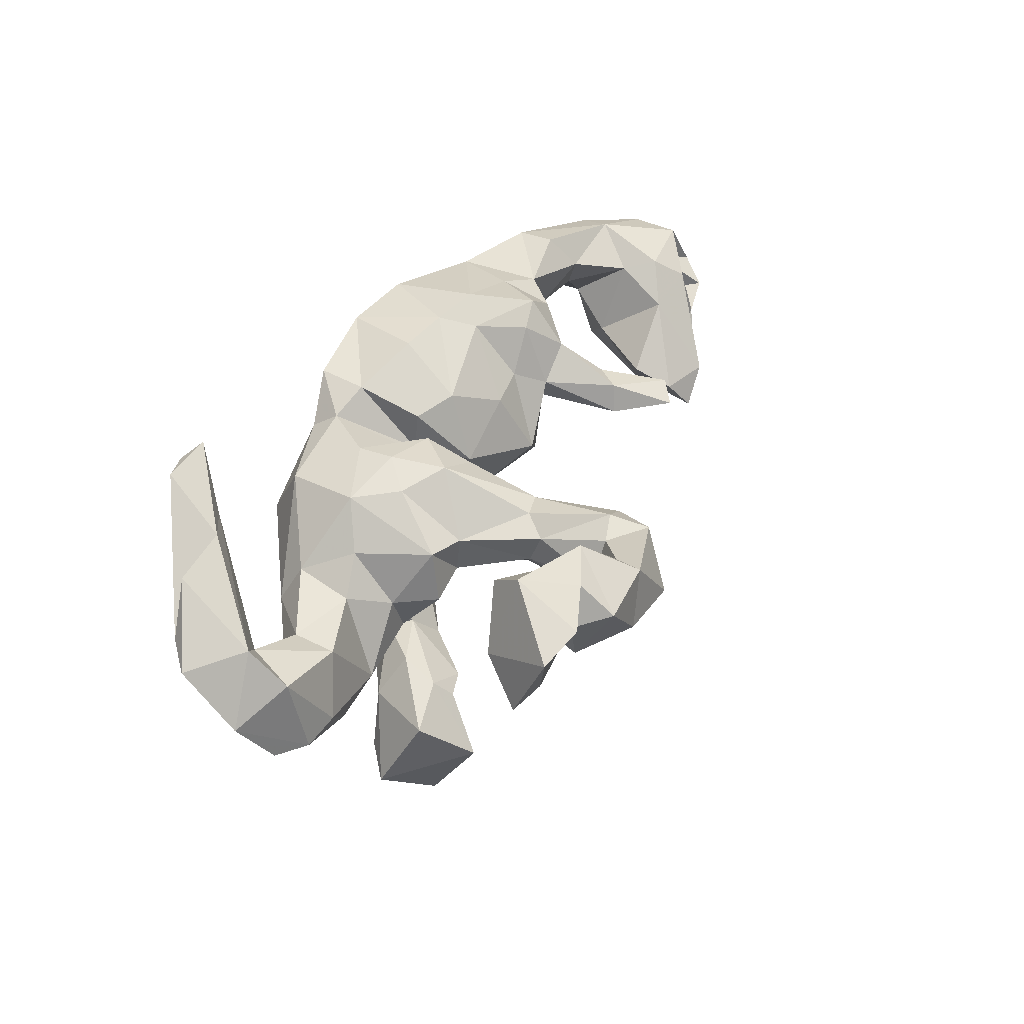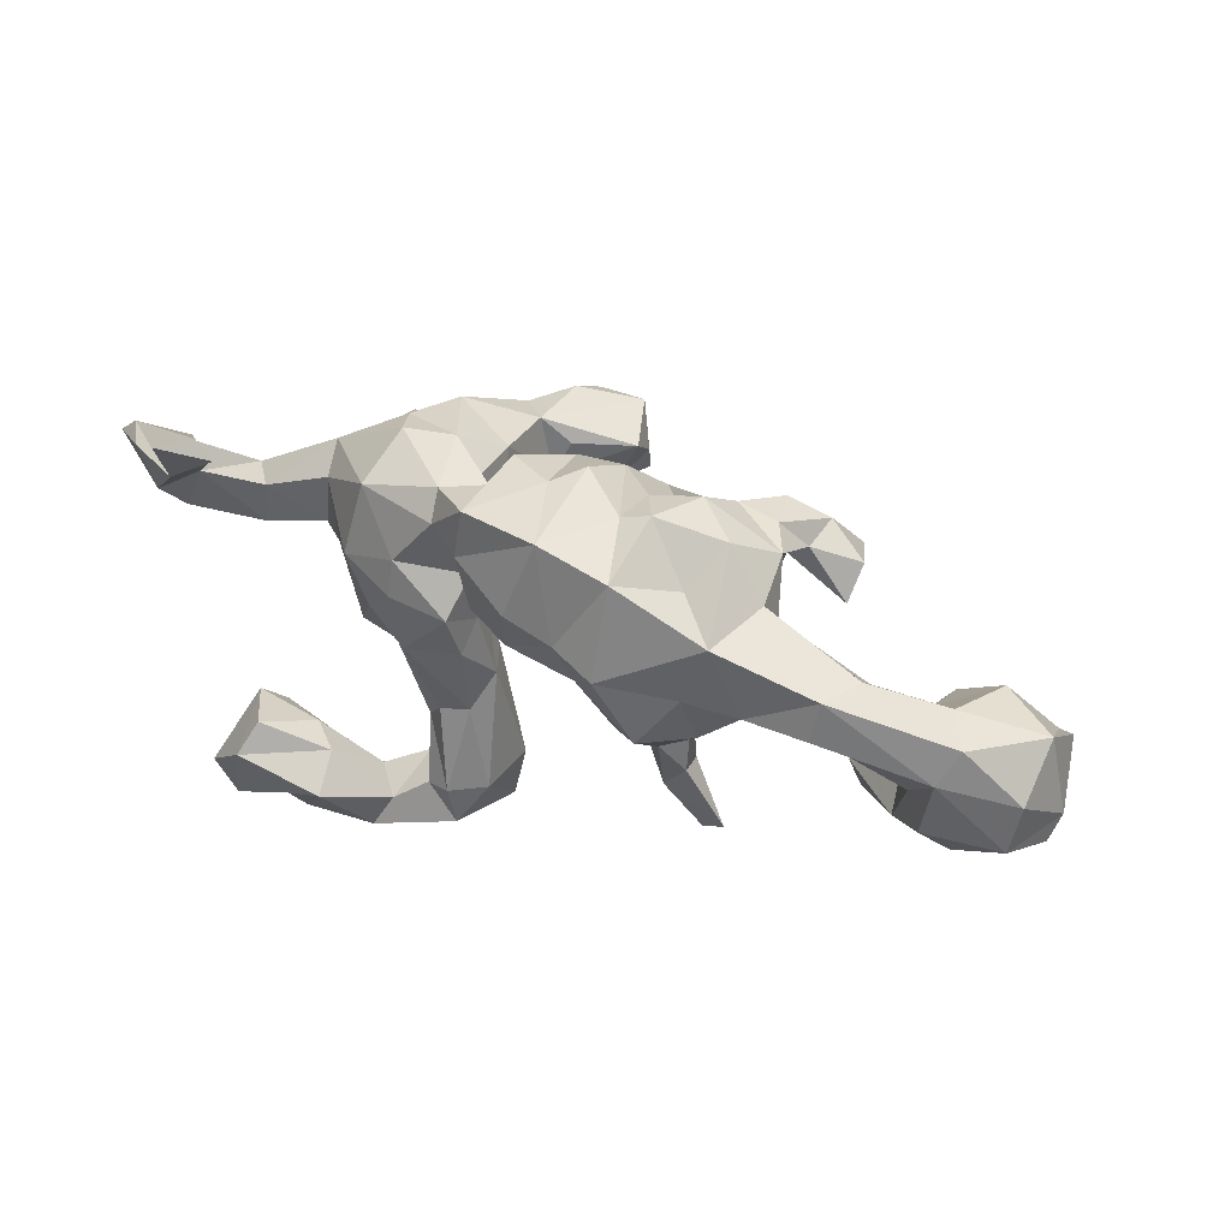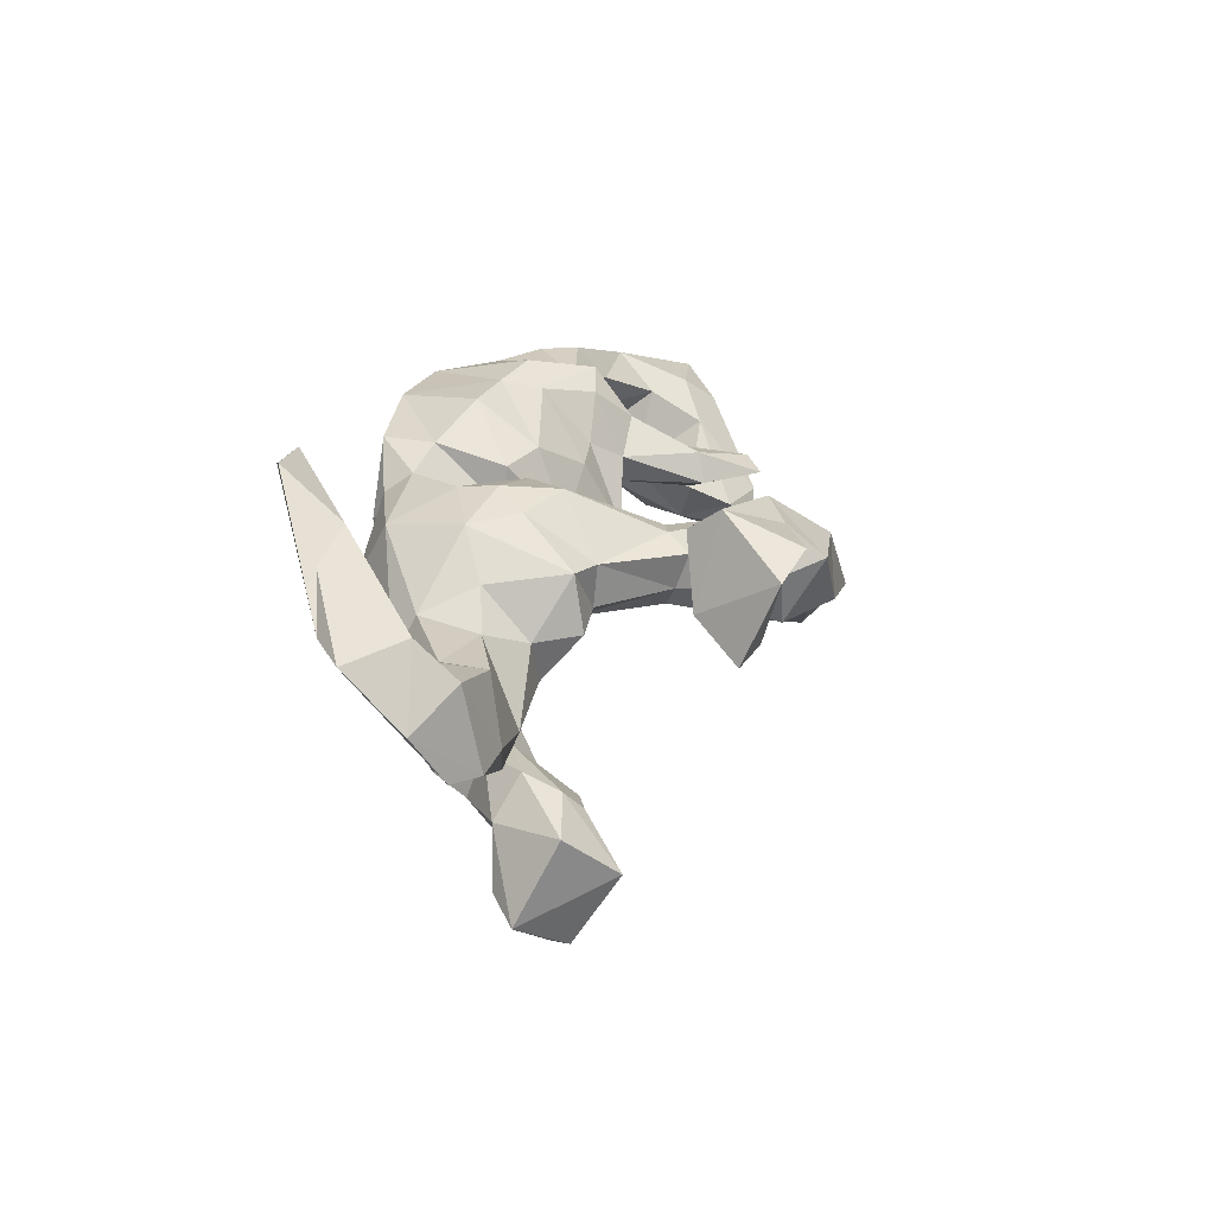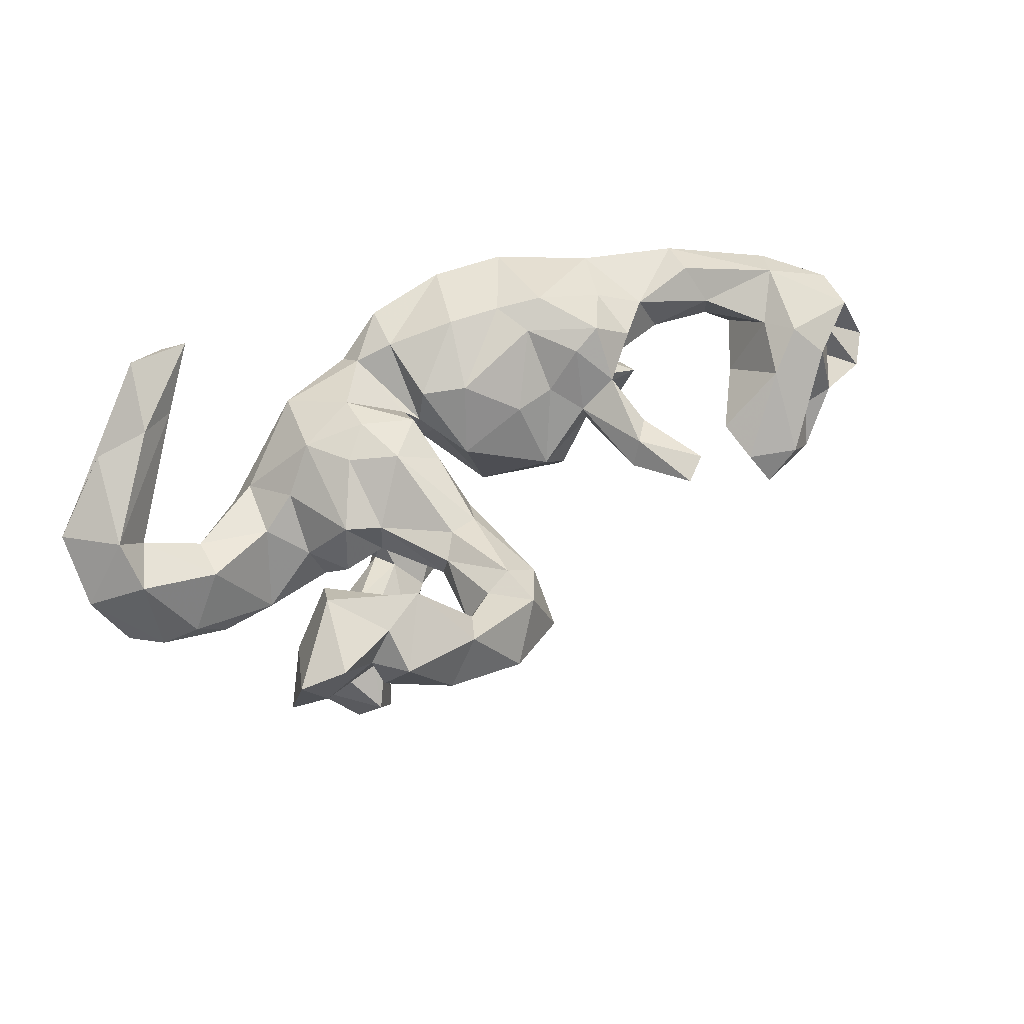
<metadata>
{"format":"obj","ext":"obj","renderer":"f3d","projection":"perspective","resolution":1024,"background":"white","views":[{"elev":42.3,"azim":-66.6,"up":"+Z"},{"elev":34.9,"azim":29.1,"up":"+Y"},{"elev":22.3,"azim":-81.7,"up":"+Z"},{"elev":51.6,"azim":-33.1,"up":"+Z"}]}
</metadata>
<code>
v 0.9076 -0.1135 -0.02168
v 0.8935 -0.1579 0.001729
v 0.8586 -0.1317 0.08953
v 0.8794 -0.03609 -0.1199
v 0.8804 0.03435 -0.007745
v 0.8448 -0.06022 -0.1547
v 0.852 -0.2045 -0.0298
v 0.8181 -0.1224 -0.04613
v 0.876 -0.04098 0.08406
v 0.7222 -0.06436 -0.1635
v 0.8274 -0.1178 0.0309
v 0.782 0.05241 0.1145
v 0.7565 -0.1929 0.05368
v 0.8546 -0.1423 -0.1173
v 0.7715 -0.2153 -0.04613
v 0.718 -0.208 -0.0663
v 0.7416 0.07868 0.0558
v 0.7773 0.0534 -0.07224
v 0.7559 -0.1532 -0.1577
v 0.6591 -0.2173 -0.1817
v 0.5807 0.1178 0.1896
v 0.7171 -0.1414 0.09901
v 0.6495 -0.1776 0.03862
v 0.7507 -0.009388 0.1396
v 0.5686 0.04602 0.1985
v 0.6849 0.02538 -0.00121
v 0.6145 0.1232 0.1179
v 0.6885 -0.08059 0.08182
v 0.6962 -0.2516 -0.1461
v 0.6327 -0.2862 -0.08695
v 0.6853 -0.01013 -0.1068
v 0.6345 -0.05379 -0.05192
v 0.5902 -0.00426 0.1354
v 0.6177 -0.1462 -0.1445
v 0.6096 0.01824 0.07195
v 0.5724 -0.2853 -0.1462
v 0.6053 0.07993 0.06124
v 0.5439 -0.2484 -0.08991
v 0.5323 -0.1743 -0.05599
v 0.4912 0.09143 -0.1028
v 0.4043 0.1677 0.2141
v 0.5012 0.1517 -0.14
v 0.4887 0.02991 0.09221
v 0.3799 0.1416 -0.1767
v 0.4465 0.0321 0.18
v 0.443 0.1398 0.05282
v 0.4312 0.2013 -0.1637
v 0.4266 0.2316 0.01062
v 0.3778 0.147 -0.1133
v 0.4243 0.1838 -0.0944
v 0.4608 0.1262 -0.2311
v 0.3901 0.1092 0.0301
v 0.4402 0.1927 0.1002
v 0.3637 0.2375 -0.137
v 0.3705 -0.2928 0.06955
v 0.3742 -0.0285 0.1832
v 0.3887 0.2413 -0.05271
v 0.3744 0.279 0.08881
v 0.3339 0.2183 0.1601
v 0.3831 -0.002088 0.1115
v 0.2741 -0.2164 0.1017
v 0.2976 -0.1992 0.03098
v 0.3238 -0.3218 0.05331
v 0.3627 0.06253 0.2212
v 0.3207 -0.03911 0.09508
v 0.3145 -0.1745 0.0999
v 0.3118 0.1327 -0.06218
v 0.316 0.2575 -0.05445
v 0.2825 0.03166 0.0436
v 0.2968 0.225 -0.05952
v 0.2944 0.3004 0.02122
v 0.2923 -0.09382 0.1572
v 0.2564 0.309 0.1214
v 0.2465 0.2472 0.2379
v 0.2481 -0.07214 0.05195
v 0.2958 -0.0287 0.2435
v 0.2546 -0.2269 0.05201
v 0.2388 0.1809 -0.1147
v 0.2632 0.1195 -0.06457
v 0.2533 0.2638 0.0179
v 0.2341 0.08053 0.2692
v 0.2431 0.01373 -0.02703
v 0.2286 -0.08725 0.1027
v 0.2446 -0.03623 0.2137
v 0.2134 0.2946 0.04956
v 0.2256 0.06392 -0.1321
v 0.1901 -0.08063 -0.04012
v 0.1759 0.2284 -0.08664
v 0.1846 -0.03624 0.1396
v 0.2054 0.2944 0.1278
v 0.1569 0.1133 0.2548
v 0.2104 -0.03582 -0.1032
v 0.117 0.2764 0.2335
v 0.111 -0.03769 0.1264
v 0.1567 0.122 -0.1368
v 0.1844 0.04607 0.2343
v 0.08513 0.07518 -0.1175
v 0.1366 -0.09645 0.008474
v 0.1093 0.3177 0.05476
v 0.1227 0.2738 -0.04137
v 0.06399 0.1365 0.2486
v 0.06385 0.302 0.1024
v 0.1077 0.1892 -0.1051
v 0.05303 0.007675 -0.09081
v -0.004655 -0.02344 0.05989
v 0.02585 0.02651 0.1814
v 0.05985 0.202 -0.09606
v 0.04052 0.2756 -0.02964
v -0.01557 0.0807 0.03533
v 0.008127 0.1156 -0.3346
v -0.04591 0.06677 0.17
v 0.01864 0.1565 -0.2746
v -0.02528 0.301 0.05709
v -0.07443 0.1695 -0.2091
v -0.01238 0.1879 -0.06099
v -0.04755 0.1852 0.206
v -0.0005161 0.06808 -0.3574
v -0.03079 0.2757 0.2067
v -0.05418 0.0711 0.09714
v -0.07072 -0.4342 0.01106
v -0.07812 0.09018 0.1154
v -0.11 0.2094 0.1735
v -0.05182 0.185 0.0142
v -0.07062 -0.1398 0.05885
v -0.02344 0.1869 -0.3746
v -0.1246 0.2143 -0.1918
v -0.08176 -0.01063 0.09435
v -0.09519 0.02175 0.1686
v -0.03142 0.06722 -0.2775
v -0.05743 -0.3478 -0.006869
v -0.1352 0.02361 -0.009212
v -0.1026 0.01042 -0.345
v -0.1059 0.1928 -0.3677
v -0.1049 0.226 0.04732
v -0.09033 -0.06392 0.1339
v -0.06918 -0.3614 0.09768
v -0.1473 0.04584 -0.2854
v -0.103 0.1089 -0.1944
v -0.08839 0.09682 0.006849
v -0.05009 0.257 0.09329
v -0.1288 -0.364 0.14
v -0.09588 -0.1213 0.006098
v -0.1565 0.08136 -0.2309
v -0.1051 0.2336 -0.05664
v -0.1579 0.2777 0.0164
v -0.09971 -0.2025 0.1017
v -0.1851 0.1205 0.1806
v -0.1835 -0.4307 -0.02065
v -0.1163 0.2574 0.1395
v -0.1548 -0.213 0.1102
v -0.1949 0.05212 -0.1106
v -0.1176 0.2244 -0.3004
v -0.1433 0.06434 -0.4167
v -0.1297 -0.3606 -0.0365
v -0.1823 -0.05422 -0.4097
v -0.2003 -0.06215 -0.02632
v -0.1765 0.1203 -0.3757
v -0.1204 -0.4379 0.1277
v -0.1829 0.2029 -0.2488
v -0.2128 -0.02181 -0.4469
v -0.168 0.09085 -0.2939
v -0.1853 -0.3575 -0.01767
v -0.1534 -0.2113 -0.01272
v -0.1878 -0.2298 0.02802
v -0.1897 -0.2514 0.08863
v -0.1913 -0.4986 0.05309
v -0.1795 -0.3761 0.1217
v -0.1909 -0.07488 -0.3507
v -0.1732 -0.04992 0.1813
v -0.2519 0.01131 -0.282
v -0.1918 0.05117 0.1883
v -0.2178 -0.3656 0.05121
v -0.2374 -0.0703 -0.4145
v -0.2218 0.1052 -0.221
v -0.3045 0.1942 -0.1388
v -0.2504 0.2756 0.03508
v -0.2527 -0.1147 0.0873
v -0.2553 -0.09282 -0.3401
v -0.2745 -0.05997 -0.3028
v -0.2409 -0.419 0.1455
v -0.269 -0.1241 -0.5006
v -0.2484 0.003514 0.1652
v -0.2518 -0.1076 0.01424
v -0.2564 0.02095 -0.4367
v -0.2959 0.08588 0.1586
v -0.3039 -0.4095 0.0796
v -0.2994 0.0526 -0.3535
v -0.2318 0.2644 -0.1142
v -0.2809 0.2609 -0.02933
v -0.3141 -0.08781 0.09436
v -0.2555 -0.02265 -0.05717
v -0.2636 -0.4472 0.0355
v -0.3291 -0.3834 0.2422
v -0.2892 0.07615 -0.1373
v -0.3133 -0.1637 -0.4251
v -0.3273 -0.1046 -0.001731
v -0.3123 -0.04558 -0.5577
v -0.3588 0.04987 0.08552
v -0.3253 0.07851 -0.1736
v -0.3255 -0.07918 -0.5538
v -0.3435 -0.03592 -0.07811
v -0.2716 -0.4755 0.1672
v -0.3439 0.04562 -0.4571
v -0.2641 0.2198 0.1404
v -0.3696 -0.029 -0.002697
v -0.4019 0.003227 -0.4893
v -0.3817 0.1806 -0.06019
v -0.3502 0.1897 -0.1475
v -0.3718 -0.07304 -0.3379
v -0.4005 -0.317 0.131
v -0.3413 -0.3286 0.1789
v -0.4065 -0.4782 0.1776
v -0.4223 0.03789 0.03017
v -0.4081 -0.4158 0.2282
v -0.3827 0.02248 -0.1006
v -0.3278 -0.4879 0.08107
v -0.4258 -0.416 0.0787
v -0.4604 0.3306 0.3018
v -0.418 0.3084 0.3146
v -0.4011 0.1422 0.0475
v -0.409 -0.3727 0.08248
v -0.4568 -0.2753 0.2298
v -0.5449 0.07722 0.03575
v -0.5304 0.3077 0.3273
v -0.4778 -0.3285 0.2709
v -0.565 0.2035 0.2526
v -0.4615 -0.02595 -0.1099
v -0.5164 -0.453 0.2321
v -0.4247 0.177 -0.01987
v -0.5596 -0.0171 -0.1261
v -0.5033 -0.3372 0.08146
v -0.5533 -0.001236 0.03189
v -0.4861 0.04832 -0.08953
v -0.6213 -0.03013 -0.06259
v -0.5282 -0.3928 0.08547
v -0.5865 -0.367 0.07121
v -0.5886 -0.4245 0.2046
v -0.4463 -0.415 0.1596
v -0.529 -0.2952 0.1259
v -0.4977 0.24 0.232
v -0.5634 0.251 0.1888
v -0.6016 0.07431 -0.02952
v -0.6977 0.07912 0.1383
v -0.6861 -0.01524 -0.07418
v -0.6461 0.1013 0.08356
v -0.6585 0.2224 0.2224
v -0.6715 0.1483 0.06762
v -0.7257 0.2078 0.1408
v -0.6916 0.01262 0.07157
v -0.7818 0.07059 0.02356
v -0.7383 0.02497 -0.06622
v -0.7756 0.1676 0.1217
f 57 54 68
f 224 218 248
f 93 90 99
f 113 123 140
f 140 134 145
f 140 145 149
f 149 145 176
f 48 57 68
f 106 111 105
f 58 48 71
f 48 68 71
f 71 80 85
f 85 80 88
f 85 88 100
f 99 100 108
f 99 108 102
f 102 108 113
f 113 108 115
f 176 145 189
f 176 189 229
f 71 68 70
f 80 71 88
f 100 107 108
f 134 144 145
f 144 126 188
f 144 188 145
f 145 188 189
f 189 188 175
f 126 159 188
f 219 218 224
f 167 172 180
f 130 136 120
f 237 239 236
f 221 238 235
f 238 221 217
f 211 180 186
f 172 186 180
f 141 167 158
f 158 136 141
f 120 136 158
f 225 239 237
f 193 180 211
f 228 225 237
f 228 214 225
f 166 216 192
f 148 166 192
f 148 120 166
f 192 216 217
f 166 202 216
f 158 166 120
f 235 238 237
f 217 212 238
f 216 212 217
f 202 212 216
f 202 158 180
f 158 167 180
f 158 202 166
f 238 228 237
f 238 214 228
f 212 214 238
f 212 193 214
f 202 193 212
f 202 180 193
f 104 92 98
f 26 31 32
f 18 10 31
f 234 249 244
f 213 232 227
f 205 198 213
f 131 142 156
f 109 104 105
f 104 98 105
f 26 28 35
f 234 232 249
f 205 190 198
f 69 75 82
f 69 65 75
f 60 65 69
f 35 28 33
f 190 185 198
f 182 185 190
f 169 171 182
f 128 171 169
f 169 135 128
f 135 127 128
f 94 106 105
f 94 96 106
f 35 33 43
f 28 24 33
f 92 87 98
f 82 87 92
f 6 10 18
f 124 142 131
f 124 131 127
f 124 127 135
f 94 105 98
f 98 89 94
f 94 89 96
f 60 72 65
f 56 76 72
f 60 56 72
f 208 215 207
f 123 109 139
f 220 229 223
f 223 229 242
f 247 245 242
f 247 251 252
f 78 67 79
f 97 115 107
f 144 139 138
f 138 139 151
f 207 215 229
f 40 42 50
f 49 40 50
f 44 40 49
f 67 44 49
f 78 79 86
f 78 86 95
f 95 97 103
f 175 174 199
f 208 175 199
f 47 42 51
f 112 114 138
f 174 133 161
f 161 143 174
f 161 133 157
f 159 133 174
f 112 129 110
f 112 110 125
f 125 110 117
f 125 117 153
f 125 153 133
f 45 56 60
f 60 43 45
f 33 45 43
f 33 25 45
f 24 25 33
f 9 12 24
f 3 9 24
f 84 96 89
f 84 76 96
f 64 76 56
f 72 76 84
f 56 45 64
f 200 181 195
f 197 181 200
f 200 195 206
f 197 184 173
f 173 181 197
f 206 195 209
f 181 173 178
f 160 155 173
f 155 168 173
f 173 168 178
f 155 132 168
f 178 168 179
f 6 19 10
f 4 14 6
f 201 196 205
f 183 196 201
f 191 183 201
f 32 34 39
f 32 31 34
f 1 14 4
f 5 1 4
f 8 11 15
f 83 84 89
f 6 14 19
f 196 190 205
f 183 190 196
f 156 183 191
f 82 75 87
f 23 28 32
f 28 26 32
f 2 1 3
f 1 5 9
f 183 177 190
f 177 182 190
f 98 83 89
f 87 75 98
f 98 75 83
f 1 9 3
f 169 182 177
f 150 169 177
f 83 72 84
f 61 72 83
f 22 24 28
f 3 24 22
f 181 178 195
f 195 179 209
f 195 178 179
f 19 20 34
f 10 19 34
f 19 14 20
f 34 38 39
f 7 8 15
f 62 75 65
f 121 127 139
f 139 119 121
f 139 109 119
f 109 105 119
f 52 60 69
f 52 43 60
f 46 43 52
f 116 119 111
f 12 17 27
f 27 17 37
f 106 101 111
f 101 116 111
f 243 226 246
f 243 246 252
f 21 12 27
f 21 27 53
f 21 53 41
f 119 116 122
f 121 119 122
f 147 121 122
f 147 204 185
f 46 27 37
f 27 46 53
f 185 204 220
f 252 248 247
f 250 243 252
f 48 46 52
f 49 52 67
f 67 52 79
f 115 109 123
f 37 43 46
f 37 35 43
f 12 5 17
f 182 171 185
f 171 147 185
f 128 147 171
f 128 121 147
f 127 121 128
f 105 111 119
f 24 21 25
f 12 21 24
f 91 101 106
f 96 91 106
f 96 81 91
f 64 81 76
f 45 41 64
f 21 41 45
f 25 21 45
f 76 81 96
f 9 5 12
f 1 7 14
f 1 2 7
f 164 177 183
f 165 177 164
f 156 164 183
f 156 163 164
f 142 163 156
f 32 39 23
f 11 13 15
f 7 11 8
f 2 11 7
f 177 165 150
f 124 135 146
f 83 75 77
f 61 83 77
f 66 65 72
f 65 66 62
f 22 28 23
f 23 13 22
f 13 3 22
f 11 3 13
f 2 3 11
f 146 169 150
f 146 135 169
f 66 72 61
f 34 36 38
f 34 20 36
f 20 14 29
f 14 15 29
f 30 38 36
f 30 23 38
f 13 23 30
f 30 16 13
f 29 16 30
f 29 15 16
f 14 7 15
f 163 162 164
f 130 163 142
f 142 124 130
f 75 62 77
f 23 39 38
f 15 13 16
f 136 124 146
f 20 29 36
f 48 58 53
f 214 193 225
f 211 186 210
f 172 192 186
f 186 192 217
f 210 186 221
f 186 217 221
f 210 221 231
f 231 221 235
f 231 235 236
f 236 235 237
f 130 120 154
f 154 120 148
f 154 148 162
f 162 148 192
f 172 162 192
f 225 211 222
f 193 211 225
f 222 211 210
f 222 239 225
f 55 66 61
f 136 146 141
f 141 146 150
f 167 141 165
f 141 150 165
f 167 165 172
f 222 210 239
f 55 61 63
f 77 63 61
f 136 130 124
f 172 165 164
f 239 210 231
f 239 231 236
f 62 55 63
f 62 63 77
f 130 154 163
f 163 154 162
f 162 172 164
f 29 30 36
f 66 55 62
f 48 53 46
f 248 241 247
f 241 245 247
f 240 245 241
f 147 122 204
f 118 122 116
f 41 58 59
f 41 53 58
f 246 248 252
f 240 226 243
f 93 116 101
f 91 93 101
f 91 74 93
f 81 74 91
f 41 74 81
f 41 59 74
f 64 41 81
f 245 240 243
f 242 229 233
f 229 215 233
f 139 131 151
f 115 104 109
f 97 104 115
f 251 250 252
f 245 223 242
f 213 223 232
f 213 220 223
f 139 127 131
f 79 69 82
f 79 52 69
f 26 35 37
f 17 26 37
f 17 18 26
f 5 18 17
f 250 249 243
f 245 243 249
f 232 245 249
f 232 223 245
f 213 198 220
f 198 185 220
f 151 131 191
f 18 31 26
f 125 133 152
f 159 174 175
f 152 133 159
f 116 93 118
f 122 149 204
f 240 219 226
f 226 219 224
f 74 90 93
f 118 149 122
f 218 219 240
f 218 240 241
f 218 241 248
f 226 224 248
f 226 248 246
f 59 58 73
f 74 59 73
f 74 73 90
f 93 102 118
f 118 102 113
f 140 118 113
f 118 140 149
f 204 149 176
f 58 71 73
f 71 85 73
f 73 85 90
f 85 100 90
f 90 100 99
f 102 93 99
f 125 152 126
f 114 112 126
f 112 125 126
f 188 159 175
f 126 152 159
f 51 44 54
f 138 126 144
f 88 95 103
f 78 95 88
f 70 44 67
f 54 44 70
f 68 54 70
f 47 54 57
f 57 50 47
f 42 47 50
f 189 208 207
f 189 175 208
f 108 107 115
f 107 100 103
f 88 103 100
f 71 78 88
f 71 70 78
f 78 70 67
f 49 48 52
f 50 48 49
f 50 57 48
f 229 220 204
f 176 229 204
f 189 207 229
f 139 144 134
f 134 123 139
f 113 115 123
f 140 123 134
f 138 114 126
f 103 97 107
f 203 197 206
f 184 197 203
f 184 203 187
f 184 160 173
f 153 160 184
f 155 160 153
f 209 187 206
f 132 137 168
f 153 132 155
f 170 209 179
f 170 187 209
f 179 137 170
f 137 179 168
f 230 244 251
f 230 234 244
f 242 230 251
f 233 230 242
f 230 227 234
f 233 215 230
f 215 227 230
f 199 201 215
f 199 191 201
f 92 104 97
f 82 92 86
f 6 5 4
f 244 249 250
f 234 227 232
f 205 213 227
f 215 201 227
f 201 205 227
f 131 156 191
f 5 6 18
f 206 197 200
f 31 10 34
f 95 86 92
f 194 191 199
f 137 161 170
f 79 82 86
f 251 244 250
f 95 92 97
f 138 151 143
f 143 151 194
f 174 143 194
f 194 151 191
f 174 194 199
f 208 199 215
f 51 42 40
f 51 40 44
f 129 138 143
f 129 112 138
f 129 137 132
f 137 129 143
f 137 143 161
f 161 187 170
f 110 129 117
f 117 129 132
f 153 117 132
f 161 157 187
f 157 133 153
f 184 157 153
f 157 184 187
f 206 187 203
f 247 242 251
f 47 51 54

</code>
